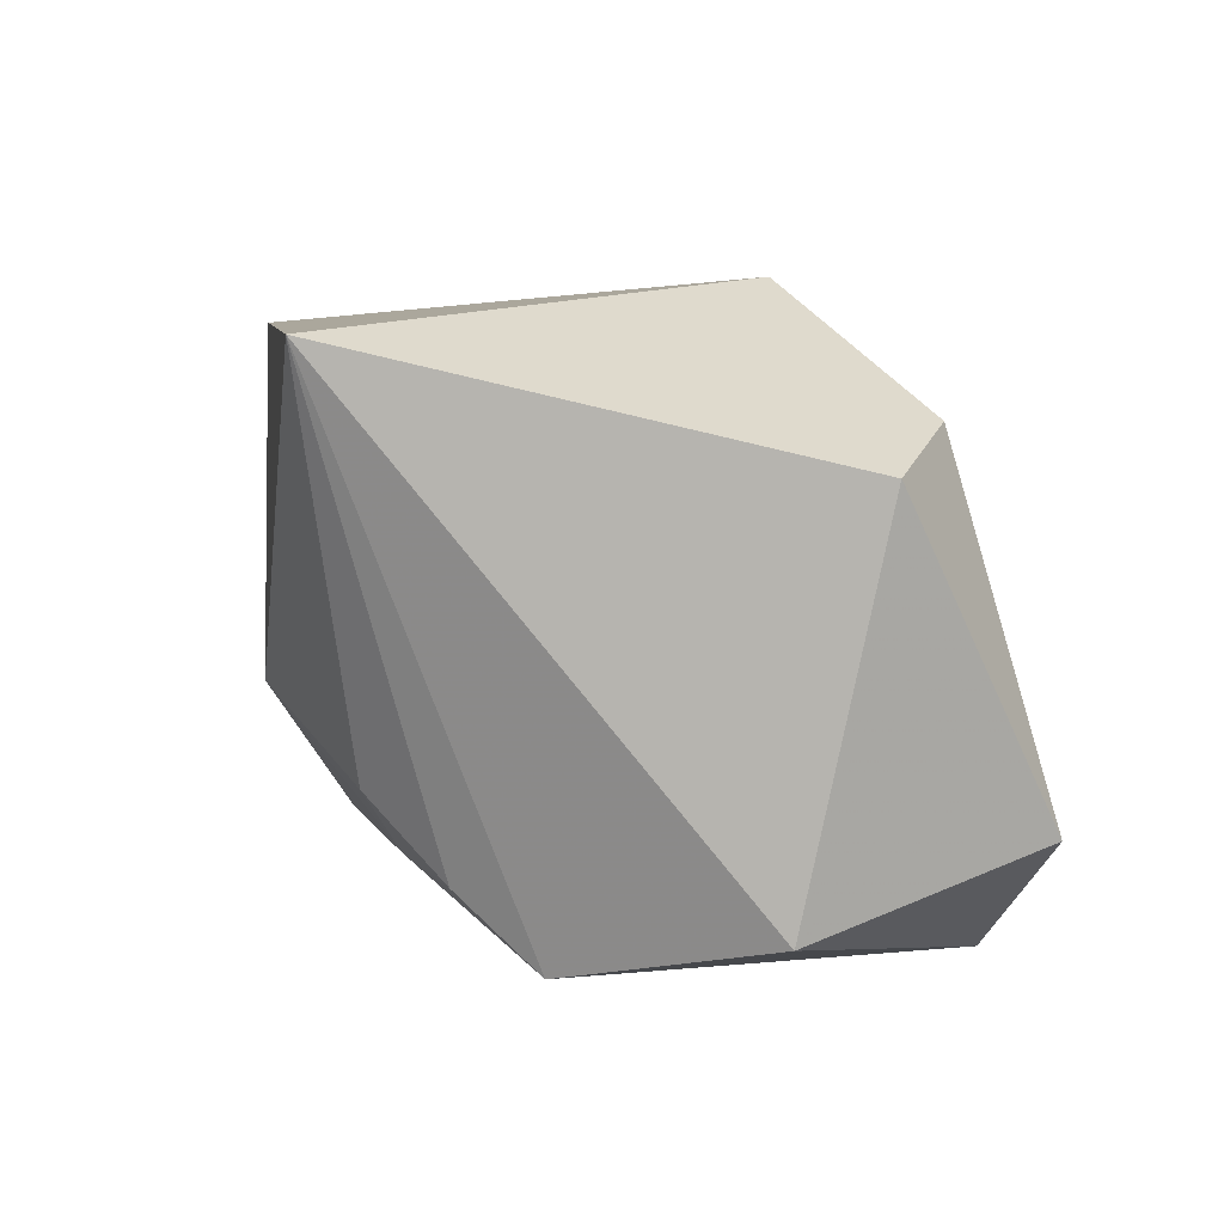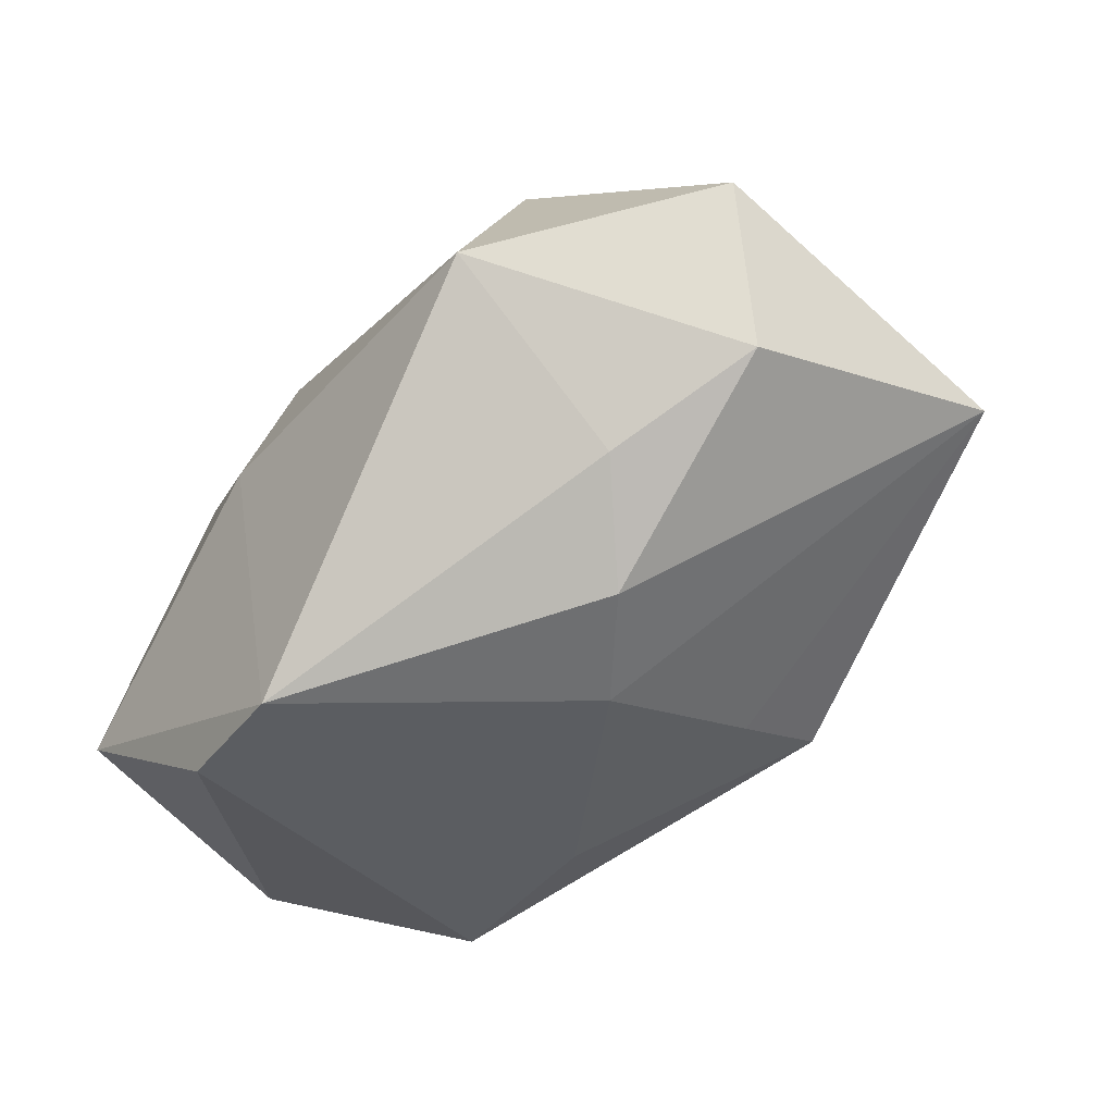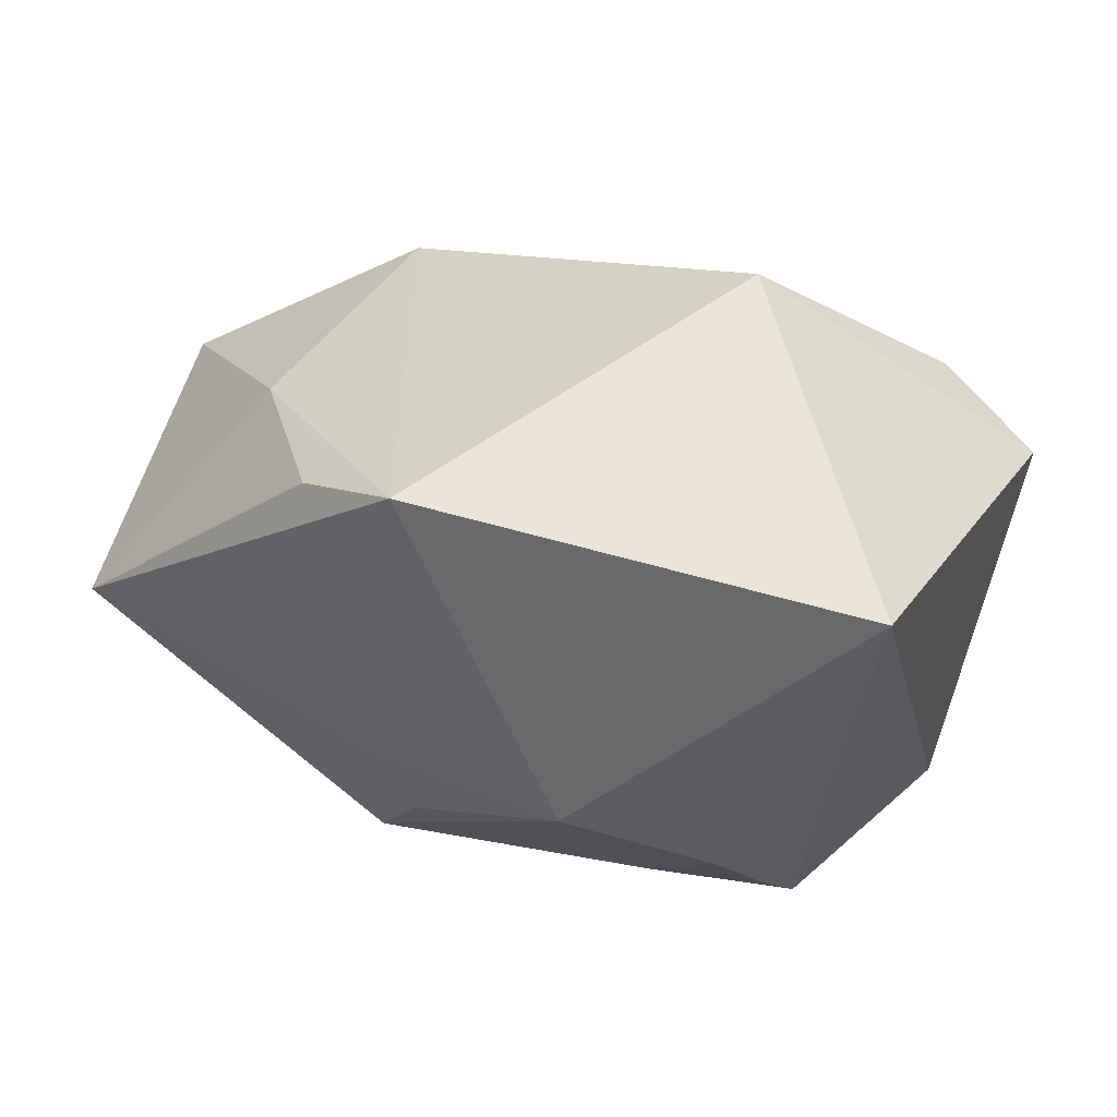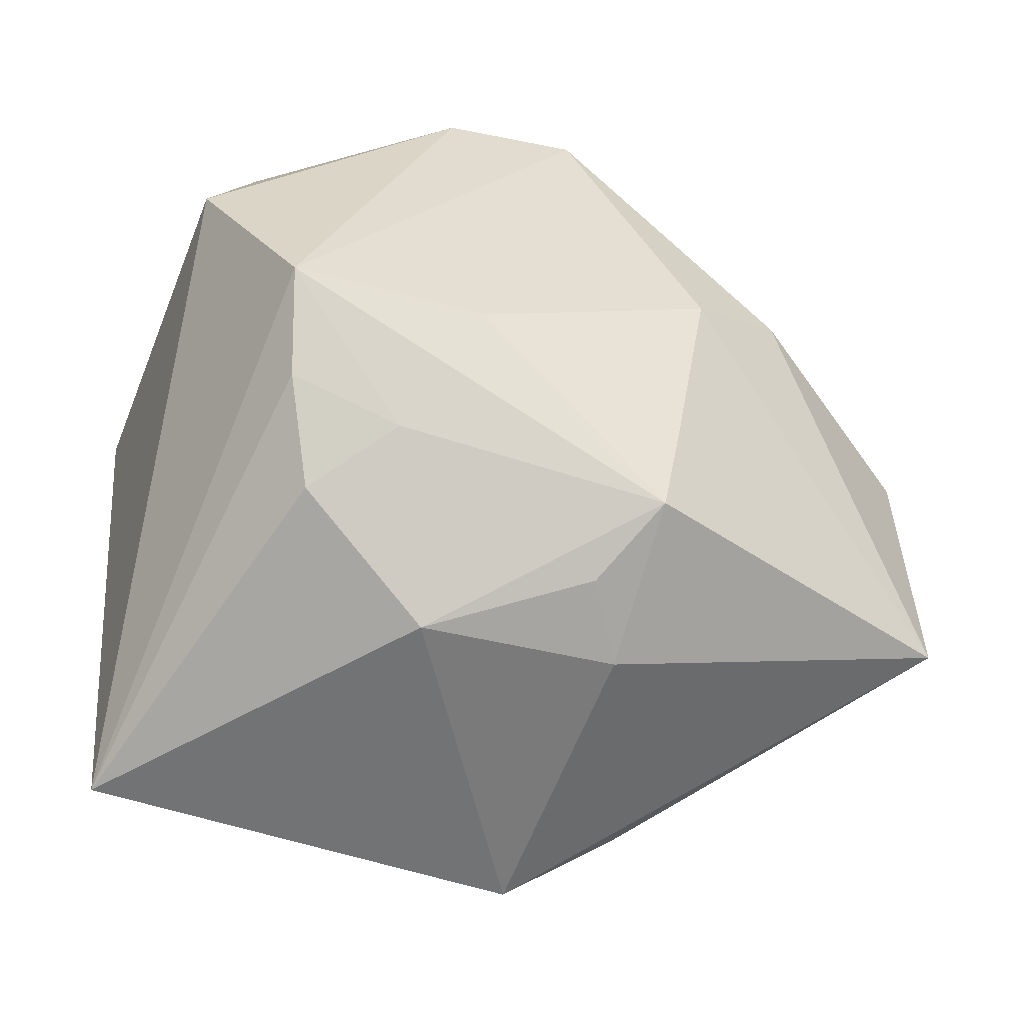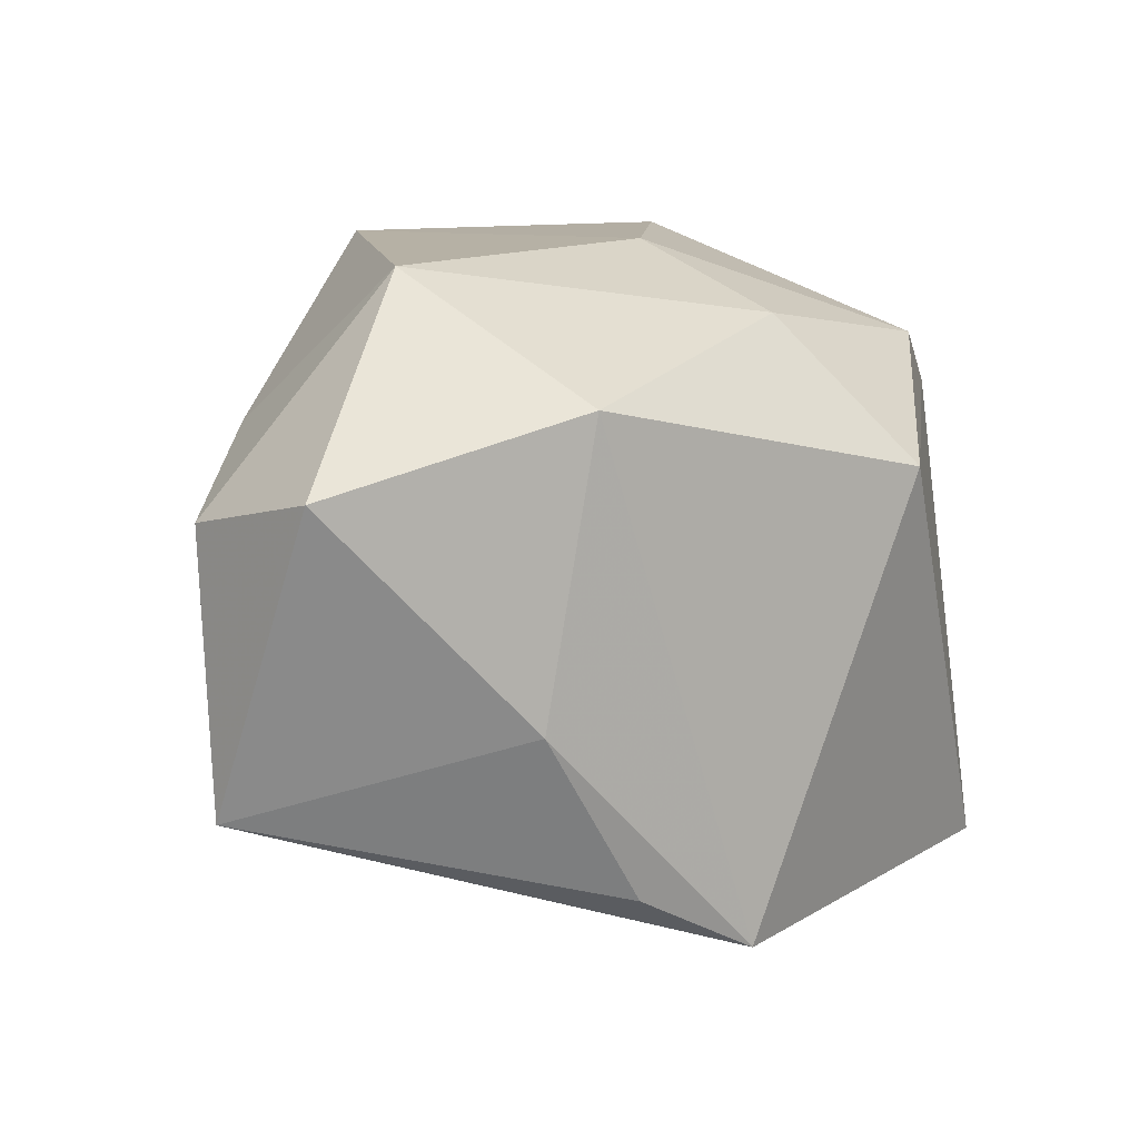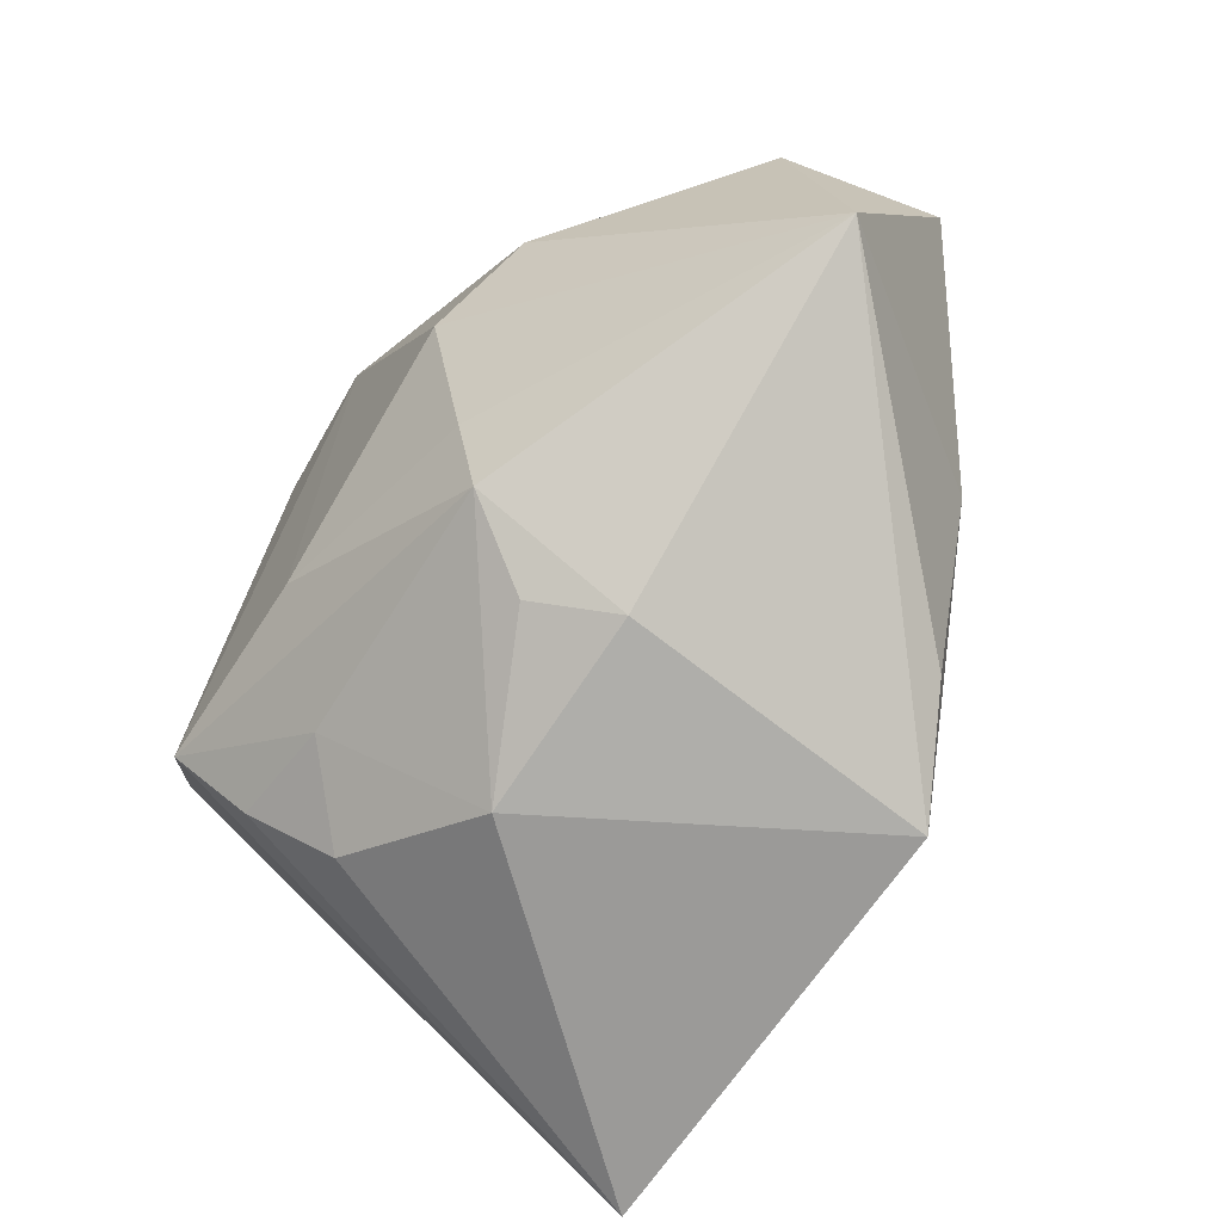
<metadata>
{"format":"obj","ext":"obj","renderer":"f3d","projection":"perspective","resolution":1024,"background":"white","views":[{"elev":2.2,"azim":81.5,"up":"+Z"},{"elev":-35.8,"azim":-126.3,"up":"+Z"},{"elev":35.8,"azim":17.6,"up":"+Z"},{"elev":-57.3,"azim":167.1,"up":"+Y"},{"elev":11.0,"azim":-49.3,"up":"+Y"},{"elev":-70.9,"azim":-119.4,"up":"+Y"}]}
</metadata>
<code>
v 0.02463 -0.0108 -0.02872
v 0.04063 0.01453 0.01174
v 0.01973 -0.02549 -0.01354
v 0.03486 0.007587 -0.02514
v 0.03068 0.03069 -0.01746
v -0.01784 0.003548 -0.02622
v 0.006595 -0.03295 -0.005305
v -0.003164 0.03069 -0.02922
v -0.009062 -0.02876 -0.01145
v 0.01017 0.02966 -0.02939
v 0.00542 0.03069 0.001455
v -0.0156 -0.01453 -0.02146
v 0.00702 0.02418 0.01637
v 0.03466 -0.03171 0.02261
v -0.04555 0.008348 -0.00618
v 0.03044 0.02071 0.01649
v -0.02726 0.009732 -0.02242
v -0.02989 -0.009378 0.02
v 0.02299 -0.01842 -0.02137
v -0.01941 -0.02612 0.02203
v 0.005611 -0.009956 -0.02736
v -0.01279 -0.03083 -0.003637
v -0.008605 -0.03228 0.02658
v 0.01298 0.01006 0.02942
v -0.01429 -0.02427 -0.01875
v -0.04758 -0.01736 -0.002193
v -0.04758 0.01188 0.009809
v -0.03093 0.02997 0.003909
v -0.02493 0.01841 0.02176
v 0.01206 -0.02147 -0.01986
v -0.03353 0.01534 -0.01329
f 2 24 14
f 11 5 8
f 14 24 23
f 24 29 23
f 8 17 31
f 14 23 7
f 4 2 14
f 14 1 4
f 5 2 4
f 8 1 21
f 21 1 25
f 16 2 5
f 5 11 16
f 24 2 16
f 18 29 27
f 27 26 18
f 18 23 29
f 15 26 27
f 15 31 17
f 17 26 15
f 25 1 30
f 30 7 25
f 22 26 25
f 23 26 22
f 22 7 23
f 10 1 8
f 10 4 1
f 8 5 10
f 5 4 10
f 6 17 8
f 8 21 6
f 6 26 17
f 28 11 8
f 27 29 28
f 8 31 28
f 28 15 27
f 31 15 28
f 20 26 23
f 23 18 20
f 20 18 26
f 7 30 3
f 14 7 3
f 25 7 9
f 9 22 25
f 7 22 9
f 12 21 25
f 12 6 21
f 25 26 12
f 26 6 12
f 13 28 29
f 13 29 24
f 24 16 13
f 13 16 11
f 11 28 13
f 19 30 1
f 19 3 30
f 19 1 14
f 14 3 19

</code>
